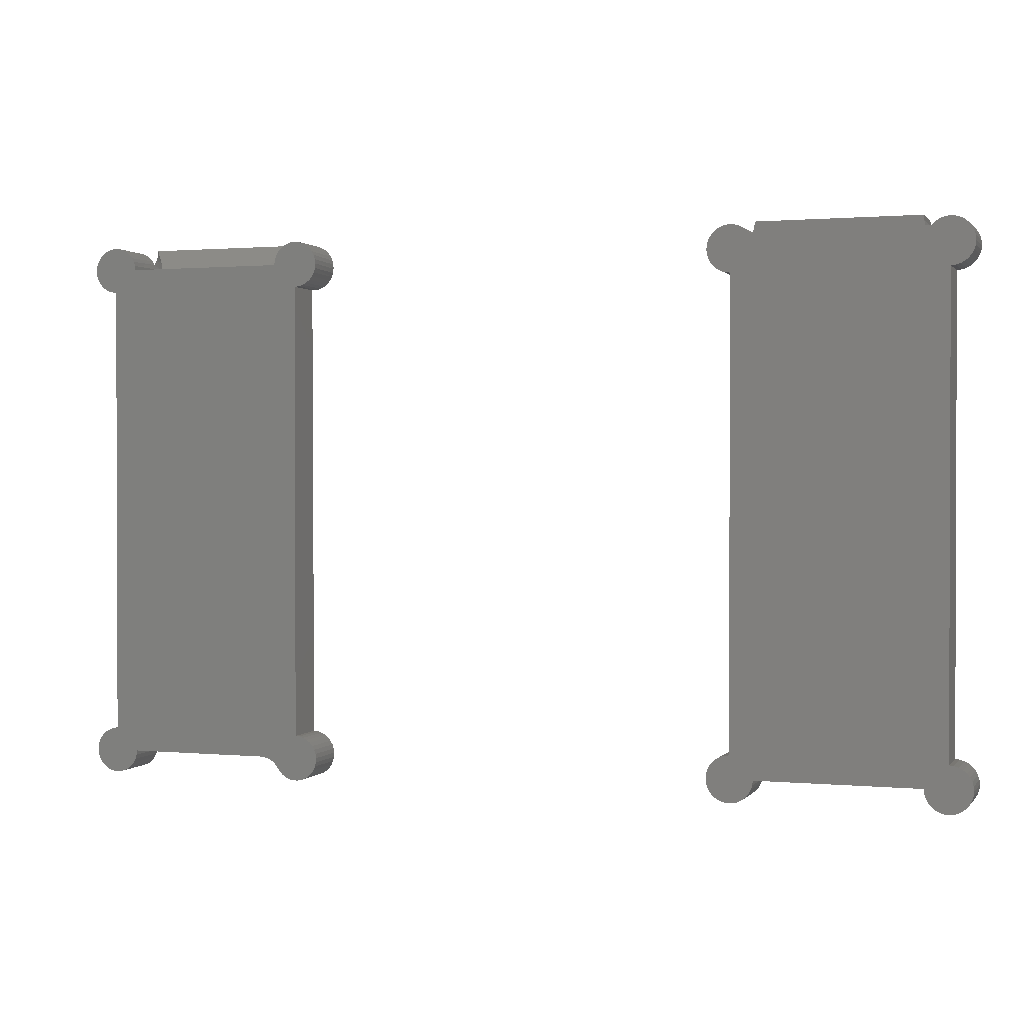
<metadata>
{"format":"stl","ext":"stl","renderer":"f3d","projection":"perspective","resolution":1024,"background":"white","views":[{"elev":1.0,"azim":19.1,"up":"+Y"}]}
</metadata>
<code>
# stl→obj: 422 verts, 836 faces
v 0.2664 0.5289 0.01562
v 0.2664 0.6868 0.01562
v 0.2664 0.5289 0
v 0.2664 0.6868 0
v 0.3375 0.6868 0.01562
v 0.3375 0.5289 0.01562
v 0.3375 0.6868 0
v 0.3375 0.5289 0
v 0.2742 0.5195 0
v 0.2587 0.5195 0
v 0.2743 0.5211 0
v 0.2586 0.5211 0
v 0.2649 0.687 0
v 0.343 0.6891 0
v 0.3335 0.7015 0
v 0.3348 0.7022 0
v 0.3322 0.7006 0
v 0.3363 0.7025 0
v 0.3379 0.7026 0
v 0.3394 0.7024 0
v 0.3408 0.7019 0
v 0.3421 0.7011 0
v 0.3433 0.7001 0
v 0.3312 0.6995 0
v 0.3449 0.6976 0
v 0.2586 0.696 0
v 0.259 0.6974 0
v 0.3453 0.6961 0
v 0.2622 0.6881 0
v 0.261 0.6891 0
v 0.344 0.6903 0
v 0.2635 0.6874 0
v 0.2592 0.518 0
v 0.2737 0.518 0
v 0.2599 0.5167 0
v 0.273 0.5167 0
v 0.2609 0.5155 0
v 0.2621 0.5145 0
v 0.272 0.5155 0
v 0.2634 0.5138 0
v 0.2649 0.5133 0
v 0.2664 0.5132 0
v 0.2708 0.5145 0
v 0.268 0.5133 0
v 0.2695 0.5138 0
v 0.3452 0.5195 0
v 0.3298 0.5195 0
v 0.3454 0.5211 0
v 0.3302 0.518 0
v 0.3448 0.518 0
v 0.3309 0.5167 0
v 0.3441 0.5167 0
v 0.3319 0.5155 0
v 0.3331 0.5145 0
v 0.3431 0.5155 0
v 0.3345 0.5138 0
v 0.336 0.5133 0
v 0.3375 0.5132 0
v 0.3419 0.5145 0
v 0.339 0.5133 0
v 0.3405 0.5138 0
v 0.2734 0.6985 0
v 0.3442 0.6989 0
v 0.2597 0.6988 0
v 0.2726 0.6997 0
v 0.3304 0.6982 0
v 0.3296 0.6997 0
v 0.3296 0.5211 0
v 0.3441 0.5254 0
v 0.3448 0.5241 0
v 0.3452 0.5226 0
v 0.3418 0.6881 0
v 0.3405 0.6874 0
v 0.339 0.687 0
v 0.2587 0.5226 0
v 0.2592 0.5241 0
v 0.2599 0.5254 0
v 0.2609 0.5266 0
v 0.2621 0.5276 0
v 0.2634 0.5283 0
v 0.2649 0.5288 0
v 0.339 0.5288 0
v 0.3405 0.5283 0
v 0.3419 0.5276 0
v 0.3431 0.5266 0
v 0.2606 0.7 0
v 0.2617 0.701 0
v 0.263 0.7018 0
v 0.2644 0.7024 0
v 0.2659 0.7026 0
v 0.2674 0.7026 0
v 0.2688 0.7023 0
v 0.2702 0.7017 0
v 0.2715 0.7008 0
v 0.26 0.6902 0
v 0.2592 0.6915 0
v 0.3447 0.6916 0
v 0.2588 0.6929 0
v 0.3452 0.693 0
v 0.2586 0.6944 0
v 0.3454 0.6946 0
v 0.2741 0.6999 0
v 0.2745 0.7015 0
v 0.3291 0.7014 0
v 0.2747 0.7031 0
v 0.3289 0.7031 0
v 0.2743 0.5211 0.01562
v 0.2587 0.5195 0.01562
v 0.2742 0.5195 0.01562
v 0.2586 0.5211 0.01562
v 0.343 0.6891 0.01562
v 0.2649 0.687 0.01562
v 0.3322 0.7006 0.01562
v 0.3348 0.7022 0.01562
v 0.3335 0.7015 0.01562
v 0.3363 0.7025 0.01562
v 0.3379 0.7026 0.01562
v 0.3394 0.7024 0.01562
v 0.3408 0.7019 0.01562
v 0.3421 0.7011 0.01562
v 0.3433 0.7001 0.01562
v 0.3312 0.6995 0.01562
v 0.259 0.6974 0.01562
v 0.2586 0.696 0.01562
v 0.3449 0.6976 0.01562
v 0.3453 0.6961 0.01562
v 0.344 0.6903 0.01562
v 0.261 0.6891 0.01562
v 0.2622 0.6881 0.01562
v 0.2635 0.6874 0.01562
v 0.2592 0.518 0.01562
v 0.2737 0.518 0.01562
v 0.2599 0.5167 0.01562
v 0.273 0.5167 0.01562
v 0.2609 0.5155 0.01562
v 0.2621 0.5145 0.01562
v 0.272 0.5155 0.01562
v 0.2634 0.5138 0.01562
v 0.2649 0.5133 0.01562
v 0.2664 0.5132 0.01562
v 0.2708 0.5145 0.01562
v 0.268 0.5133 0.01562
v 0.2695 0.5138 0.01562
v 0.3454 0.5211 0.01562
v 0.3298 0.5195 0.01562
v 0.3452 0.5195 0.01562
v 0.3302 0.518 0.01562
v 0.3448 0.518 0.01562
v 0.3309 0.5167 0.01562
v 0.3441 0.5167 0.01562
v 0.3319 0.5155 0.01562
v 0.3331 0.5145 0.01562
v 0.3431 0.5155 0.01562
v 0.3345 0.5138 0.01562
v 0.336 0.5133 0.01562
v 0.3375 0.5132 0.01562
v 0.3419 0.5145 0.01562
v 0.339 0.5133 0.01562
v 0.3405 0.5138 0.01562
v 0.2734 0.6985 0.01562
v 0.2726 0.6997 0.01562
v 0.2597 0.6988 0.01562
v 0.3442 0.6989 0.01562
v 0.3304 0.6982 0.01562
v 0.3296 0.6997 0.01562
v 0.3296 0.5211 0.01562
v 0.3452 0.5226 0.01562
v 0.3448 0.5241 0.01562
v 0.3441 0.5254 0.01562
v 0.3418 0.6881 0.01562
v 0.339 0.687 0.01562
v 0.3405 0.6874 0.01562
v 0.3431 0.5266 0.01562
v 0.3419 0.5276 0.01562
v 0.3405 0.5283 0.01562
v 0.339 0.5288 0.01562
v 0.2649 0.5288 0.01562
v 0.2634 0.5283 0.01562
v 0.2621 0.5276 0.01562
v 0.2609 0.5266 0.01562
v 0.2599 0.5254 0.01562
v 0.2592 0.5241 0.01562
v 0.2587 0.5226 0.01562
v 0.2606 0.7 0.01562
v 0.2715 0.7008 0.01562
v 0.2702 0.7017 0.01562
v 0.2688 0.7023 0.01562
v 0.2674 0.7026 0.01562
v 0.2659 0.7026 0.01562
v 0.2644 0.7024 0.01562
v 0.263 0.7018 0.01562
v 0.2617 0.701 0.01562
v 0.3454 0.6946 0.01562
v 0.2586 0.6944 0.01562
v 0.3452 0.693 0.01562
v 0.2588 0.6929 0.01562
v 0.3447 0.6916 0.01562
v 0.2592 0.6915 0.01562
v 0.26 0.6902 0.01562
v 0.3289 0.7031 0.01562
v 0.2747 0.7031 0.01562
v 0.3291 0.7014 0.01562
v 0.2745 0.7015 0.01562
v 0.2741 0.6999 0.01562
v 0.1105 0.5289 0
v 0.1105 0.5289 0.01562
v 0.112 0.5288 0
v 0.112 0.5288 0.01562
v 0.1135 0.5284 0
v 0.1135 0.5284 0.01562
v 0.1148 0.5277 0
v 0.1148 0.5277 0.01562
v 0.116 0.5268 0
v 0.116 0.5268 0.01562
v 0.117 0.5256 0
v 0.117 0.5256 0.01562
v 0.1177 0.5243 0
v 0.1177 0.5243 0.01562
v 0.1182 0.5229 0
v 0.1182 0.5229 0.01562
v 0.1184 0.5214 0
v 0.1184 0.5214 0.01562
v 0.1183 0.5199 0
v 0.1183 0.5199 0.01562
v 0.118 0.5185 0
v 0.118 0.5185 0.01562
v 0.1174 0.5171 0
v 0.1174 0.5171 0.01562
v 0.1165 0.5159 0
v 0.1165 0.5159 0.01562
v 0.1154 0.5148 0
v 0.1154 0.5148 0.01562
v 0.1141 0.514 0
v 0.1141 0.514 0.01562
v 0.1127 0.5135 0
v 0.1127 0.5135 0.01562
v 0.1113 0.5132 0
v 0.1113 0.5132 0.01562
v 0.1098 0.5132 0
v 0.1098 0.5132 0.01562
v 0.1083 0.5135 0
v 0.1083 0.5135 0.01562
v 0.1069 0.514 0
v 0.1069 0.514 0.01562
v 0.1056 0.5149 0
v 0.1056 0.5149 0.01562
v 0.1045 0.5159 0
v 0.1045 0.5159 0.01562
v 0.1037 0.5171 0
v 0.1037 0.5171 0.01562
v 0.0969 0.5211 0.01562
v 0.04737 0.5211 0.01562
v 0.0969 0.5211 0
v 0.04737 0.5211 0
v 0.04219 0.7022 0
v 0.04356 0.7015 0
v 0.04071 0.7025 0
v 0.0328 0.699 0
v 0.03374 0.7002 0
v 0.04479 0.7006 0
v 0.04582 0.6994 0
v 0.03211 0.6976 0
v 0.03222 0.6916 0
v 0.03176 0.6931 0
v 0.03296 0.6903 0
v 0.04722 0.5195 0
v 0.03218 0.518 0
v 0.03173 0.5195 0
v 0.04677 0.518 0
v 0.03291 0.5167 0
v 0.04604 0.5167 0
v 0.03389 0.5155 0
v 0.03509 0.5145 0
v 0.04506 0.5155 0
v 0.03645 0.5138 0
v 0.03793 0.5133 0
v 0.03947 0.5132 0
v 0.04386 0.5145 0
v 0.04101 0.5133 0
v 0.04249 0.5138 0
v 0.1153 0.701 0
v 0.1164 0.7 0
v 0.1141 0.7018 0
v 0.09958 0.5206 0
v 0.1008 0.52 0
v 0.03158 0.5211 0
v 0.03173 0.5226 0
v 0.03218 0.5241 0
v 0.03291 0.5254 0
v 0.03389 0.5266 0
v 0.03509 0.5276 0
v 0.03645 0.5283 0
v 0.03793 0.5288 0
v 0.03947 0.5289 0
v 0.0466 0.6981 0
v 0.03947 0.6868 0
v 0.03795 0.687 0
v 0.03649 0.6874 0
v 0.03513 0.6881 0
v 0.03394 0.6891 0
v 0.0317 0.6961 0
v 0.1036 0.6986 0
v 0.1045 0.6998 0
v 0.1173 0.6987 0
v 0.118 0.6974 0
v 0.117 0.6902 0
v 0.116 0.689 0
v 0.1148 0.6881 0
v 0.1135 0.6874 0
v 0.112 0.687 0
v 0.1105 0.6868 0.0009046
v 0.1029 0.7 0
v 0.04743 0.6997 0
v 0.04794 0.7014 0
v 0.04811 0.7031 3.469e-18
v 0.1024 0.7031 3.469e-18
v 0.1025 0.7015 0
v 0.03158 0.6946 0
v 0.03489 0.7012 0
v 0.03622 0.7019 0
v 0.03766 0.7024 0
v 0.03918 0.7026 0
v 0.1029 0.5182 0
v 0.1019 0.5192 0
v 0.09826 0.5209 0
v 0.1183 0.6959 0
v 0.1184 0.6944 0
v 0.1182 0.6929 0
v 0.1177 0.6915 0
v 0.1055 0.7009 0
v 0.1068 0.7017 0
v 0.1082 0.7023 0
v 0.1097 0.7026 0
v 0.1112 0.7026 0
v 0.1127 0.7023 0
v 0.03218 0.6978 0.01562
v 0.03173 0.6963 0.01562
v 0.04677 0.6978 0.01562
v 0.04722 0.6963 0.01562
v 0.03158 0.6947 0.01562
v 0.03173 0.5195 0.01562
v 0.03218 0.518 0.01562
v 0.04722 0.5195 0.01562
v 0.04677 0.518 0.01562
v 0.03291 0.5167 0.01562
v 0.04604 0.5167 0.01562
v 0.03389 0.5155 0.01562
v 0.03509 0.5145 0.01562
v 0.04506 0.5155 0.01562
v 0.03645 0.5138 0.01562
v 0.03793 0.5133 0.01562
v 0.03947 0.5132 0.01562
v 0.04386 0.5145 0.01562
v 0.04101 0.5133 0.01562
v 0.04249 0.5138 0.01562
v 0.1032 0.6978 0.01562
v 0.1028 0.6963 0.01562
v 0.1178 0.6978 0.01562
v 0.1183 0.6963 0.01562
v 0.1171 0.6904 0.01562
v 0.1178 0.6917 0.01562
v 0.1183 0.6932 0.01562
v 0.09958 0.5206 0.01562
v 0.1008 0.52 0.01562
v 0.03947 0.5289 0.01562
v 0.03793 0.5288 0.01562
v 0.03645 0.5283 0.01562
v 0.03509 0.5276 0.01562
v 0.03389 0.5266 0.01562
v 0.03291 0.5254 0.01562
v 0.03218 0.5241 0.01562
v 0.03173 0.5226 0.01562
v 0.03158 0.5211 0.01562
v 0.04737 0.6947 0.01562
v 0.03173 0.6932 0.01562
v 0.1026 0.6947 0.01562
v 0.03218 0.6917 0.01562
v 0.03291 0.6904 0.01562
v 0.03389 0.6892 0.01562
v 0.03509 0.6882 0.01562
v 0.03645 0.6874 0.01562
v 0.03793 0.687 0.01562
v 0.03947 0.6868 0.01562
v 0.1105 0.6868 0.01562
v 0.1121 0.687 0.01562
v 0.1135 0.6874 0.01562
v 0.1149 0.6882 0.01562
v 0.1161 0.6892 0.01562
v 0.1184 0.6947 0.01562
v 0.04604 0.6991 0.01562
v 0.04506 0.7003 0.01562
v 0.04386 0.7013 0.01562
v 0.04249 0.702 0.01562
v 0.04101 0.7025 0.01562
v 0.03947 0.7026 0.01562
v 0.03793 0.7025 0.01562
v 0.03645 0.702 0.01562
v 0.03509 0.7013 0.01562
v 0.03389 0.7003 0.01562
v 0.03291 0.6991 0.01562
v 0.1019 0.5192 0.01562
v 0.1029 0.5182 0.01562
v 0.09826 0.5209 0.01562
v 0.1171 0.6991 0.01562
v 0.1161 0.7003 0.01562
v 0.1149 0.7013 0.01562
v 0.1135 0.702 0.01562
v 0.1121 0.7025 0.01562
v 0.1105 0.7026 0.01562
v 0.109 0.7025 0.01562
v 0.1075 0.702 0.01562
v 0.1061 0.7013 0.01562
v 0.1049 0.7003 0.01562
v 0.104 0.6991 0.01562
v 0.1026 0.6947 0.003111
v 0.1029 0.6969 0.001475
v 0.04737 0.6947 0.002759
v 0.05434 0.6947 0.008388
v 0.09615 0.6947 0.008388
v 0.04718 0.6964 0.001477
v 0.09818 0.6979 0.00519
v 0.05231 0.6979 0.00519
f 1 2 3
f 3 2 4
f 5 6 7
f 7 6 8
f 9 10 11
f 10 12 11
f 13 14 4
f 15 16 17
f 16 18 17
f 18 19 17
f 19 20 17
f 20 21 17
f 22 17 21
f 23 17 22
f 24 17 23
f 25 26 27
f 28 26 25
f 29 30 31
f 14 29 31
f 32 29 14
f 13 32 14
f 9 33 10
f 34 33 9
f 34 35 33
f 36 35 34
f 36 37 35
f 38 37 36
f 39 38 36
f 40 38 39
f 41 40 39
f 39 42 41
f 42 39 43
f 44 42 43
f 45 44 43
f 46 47 48
f 46 49 47
f 50 49 46
f 50 51 49
f 52 51 50
f 52 53 51
f 54 53 52
f 55 54 52
f 56 54 55
f 57 56 55
f 55 58 57
f 58 55 59
f 60 58 59
f 61 60 59
f 62 23 63
f 62 63 25
f 62 25 27
f 62 27 64
f 62 64 65
f 66 24 23
f 66 23 62
f 66 62 67
f 68 69 70
f 68 70 71
f 68 71 48
f 68 48 47
f 72 73 74
f 72 74 7
f 72 7 4
f 72 4 14
f 69 68 11
f 69 11 12
f 69 12 75
f 69 75 76
f 69 76 77
f 69 77 78
f 69 78 79
f 69 79 80
f 69 80 81
f 69 81 3
f 69 3 8
f 69 8 82
f 69 82 83
f 69 83 84
f 69 84 85
f 86 87 88
f 86 88 89
f 86 89 90
f 86 90 91
f 86 91 92
f 86 92 93
f 86 93 94
f 86 94 65
f 86 65 64
f 30 95 31
f 31 95 96
f 31 96 97
f 97 96 98
f 97 98 99
f 99 98 100
f 99 100 101
f 101 100 26
f 101 26 28
f 3 4 8
f 8 4 7
f 62 102 67
f 67 102 103
f 67 103 104
f 104 103 105
f 104 105 106
f 107 108 109
f 107 110 108
f 2 111 112
f 113 114 115
f 113 116 114
f 113 117 116
f 113 118 117
f 113 119 118
f 119 113 120
f 120 113 121
f 121 113 122
f 123 124 125
f 125 124 126
f 127 128 129
f 127 129 111
f 111 129 130
f 111 130 112
f 108 131 109
f 109 131 132
f 131 133 132
f 132 133 134
f 133 135 134
f 134 135 136
f 134 136 137
f 137 136 138
f 137 138 139
f 139 140 137
f 141 137 140
f 141 140 142
f 141 142 143
f 144 145 146
f 145 147 146
f 146 147 148
f 147 149 148
f 148 149 150
f 149 151 150
f 150 151 152
f 150 152 153
f 153 152 154
f 153 154 155
f 155 156 153
f 157 153 156
f 157 156 158
f 157 158 159
f 160 161 162
f 160 162 123
f 160 123 125
f 160 125 163
f 160 163 121
f 164 165 160
f 164 160 121
f 164 121 122
f 166 145 144
f 166 144 167
f 166 167 168
f 166 168 169
f 170 111 2
f 170 2 5
f 170 5 171
f 170 171 172
f 169 173 174
f 169 174 175
f 169 175 176
f 169 176 6
f 169 6 1
f 169 1 177
f 169 177 178
f 169 178 179
f 169 179 180
f 169 180 181
f 169 181 182
f 169 182 183
f 169 183 110
f 169 110 107
f 169 107 166
f 184 162 161
f 184 161 185
f 184 185 186
f 184 186 187
f 184 187 188
f 184 188 189
f 184 189 190
f 184 190 191
f 184 191 192
f 126 124 193
f 193 124 194
f 193 194 195
f 195 194 196
f 195 196 197
f 197 196 198
f 197 198 127
f 127 198 199
f 127 199 128
f 1 6 2
f 2 6 5
f 200 201 202
f 202 201 203
f 202 203 165
f 165 203 204
f 165 204 160
f 200 106 201
f 201 106 105
f 67 164 66
f 164 67 165
f 165 67 104
f 165 104 202
f 202 104 106
f 202 106 200
f 103 201 105
f 201 103 203
f 203 103 102
f 203 102 204
f 204 102 62
f 204 62 160
f 66 164 24
f 24 164 122
f 24 122 17
f 17 122 113
f 17 113 15
f 15 113 115
f 15 115 16
f 16 115 114
f 16 114 18
f 18 114 116
f 18 116 19
f 19 116 117
f 19 117 20
f 20 117 118
f 20 118 21
f 21 118 119
f 21 119 22
f 22 119 120
f 22 120 23
f 23 120 121
f 23 121 63
f 63 121 163
f 63 163 25
f 25 163 125
f 25 125 28
f 28 125 126
f 28 126 101
f 101 126 193
f 101 193 99
f 99 193 195
f 99 195 97
f 97 195 197
f 97 197 31
f 31 197 127
f 31 127 14
f 14 127 111
f 14 111 72
f 72 111 170
f 72 170 73
f 73 170 172
f 73 172 74
f 74 172 171
f 74 171 7
f 7 171 5
f 4 2 13
f 13 2 112
f 13 112 32
f 32 112 130
f 32 130 29
f 29 130 129
f 29 129 30
f 30 129 128
f 30 128 95
f 95 128 199
f 95 199 96
f 96 199 198
f 96 198 98
f 98 198 196
f 98 196 100
f 100 196 194
f 100 194 26
f 26 194 124
f 26 124 27
f 27 124 123
f 27 123 64
f 64 123 162
f 64 162 86
f 86 162 184
f 86 184 87
f 87 184 192
f 87 192 88
f 88 192 191
f 88 191 89
f 89 191 190
f 89 190 90
f 90 190 189
f 90 189 91
f 91 189 188
f 91 188 92
f 92 188 187
f 92 187 93
f 93 187 186
f 93 186 94
f 94 186 185
f 94 185 65
f 65 185 161
f 65 161 62
f 62 161 160
f 205 206 207
f 207 206 208
f 207 208 209
f 209 208 210
f 209 210 211
f 211 210 212
f 211 212 213
f 213 212 214
f 213 214 215
f 215 214 216
f 215 216 217
f 217 216 218
f 217 218 219
f 219 218 220
f 219 220 221
f 221 220 222
f 221 222 223
f 223 222 224
f 223 224 225
f 225 224 226
f 225 226 227
f 227 226 228
f 227 228 229
f 229 228 230
f 229 230 231
f 231 230 232
f 231 232 233
f 233 232 234
f 233 234 235
f 235 234 236
f 235 236 237
f 237 236 238
f 237 238 239
f 239 238 240
f 239 240 241
f 241 240 242
f 241 242 243
f 243 242 244
f 243 244 245
f 245 244 246
f 245 246 247
f 247 246 248
f 247 248 249
f 249 248 250
f 251 252 253
f 253 252 254
f 255 256 257
f 256 258 259
f 258 256 260
f 261 258 260
f 261 262 258
f 263 264 265
f 266 267 268
f 269 267 266
f 269 270 267
f 271 270 269
f 271 272 270
f 273 272 271
f 274 273 271
f 275 273 274
f 276 275 274
f 274 277 276
f 277 274 278
f 279 277 278
f 280 279 278
f 281 282 283
f 223 284 221
f 285 284 223
f 285 223 225
f 229 245 247
f 243 245 229
f 254 266 268
f 254 268 286
f 254 286 287
f 254 287 288
f 254 288 289
f 254 289 290
f 254 290 291
f 254 291 292
f 254 292 293
f 254 293 294
f 295 253 254
f 295 254 294
f 295 294 296
f 295 296 297
f 295 297 298
f 295 298 299
f 295 299 300
f 295 300 301
f 295 301 262
f 295 262 261
f 302 303 282
f 302 282 304
f 302 304 305
f 302 305 306
f 302 306 307
f 302 307 308
f 302 308 309
f 302 309 310
f 302 310 311
f 302 311 253
f 302 253 312
f 253 295 313
f 253 313 314
f 253 314 315
f 253 315 316
f 253 316 317
f 253 317 312
f 300 265 264
f 300 264 318
f 300 318 301
f 319 320 321
f 319 321 322
f 319 322 257
f 319 257 256
f 319 256 259
f 231 233 235
f 231 235 237
f 231 237 239
f 231 239 241
f 231 241 243
f 231 243 229
f 227 229 247
f 227 247 249
f 227 249 323
f 227 323 324
f 227 324 285
f 227 285 225
f 219 221 284
f 219 284 325
f 219 325 253
f 253 311 205
f 253 205 207
f 253 207 209
f 253 209 211
f 253 211 213
f 253 213 215
f 253 215 217
f 253 217 219
f 306 305 326
f 306 326 327
f 306 327 328
f 306 328 329
f 330 331 332
f 330 332 333
f 330 333 334
f 330 334 335
f 330 335 283
f 330 283 282
f 330 282 303
f 336 337 338
f 338 337 339
f 337 340 339
f 341 342 343
f 343 342 344
f 342 345 344
f 344 345 346
f 345 347 346
f 346 347 348
f 346 348 349
f 349 348 350
f 349 350 351
f 351 352 349
f 353 349 352
f 353 352 354
f 353 354 355
f 356 357 358
f 358 357 359
f 360 361 362
f 222 363 224
f 224 363 364
f 226 224 364
f 248 246 230
f 230 246 244
f 252 365 366
f 252 366 367
f 252 367 368
f 252 368 369
f 252 369 370
f 252 370 371
f 252 371 372
f 252 372 373
f 252 373 341
f 252 341 343
f 374 339 340
f 374 340 375
f 374 375 376
f 376 375 377
f 376 377 378
f 376 378 379
f 376 379 380
f 376 380 381
f 376 381 382
f 376 382 383
f 376 383 365
f 376 365 252
f 376 252 251
f 376 251 384
f 376 384 385
f 376 385 386
f 376 386 387
f 376 387 388
f 376 388 360
f 376 360 362
f 376 362 389
f 376 389 359
f 376 359 357
f 390 391 392
f 390 392 393
f 390 393 394
f 390 394 395
f 390 395 396
f 390 396 397
f 390 397 398
f 390 398 399
f 390 399 400
f 390 400 336
f 390 336 338
f 232 230 244
f 232 244 242
f 232 242 240
f 232 240 238
f 232 238 236
f 232 236 234
f 228 226 364
f 228 364 401
f 228 401 402
f 228 402 250
f 228 250 248
f 228 248 230
f 220 251 403
f 220 403 363
f 220 363 222
f 251 220 218
f 251 218 216
f 251 216 214
f 251 214 212
f 251 212 210
f 251 210 208
f 251 208 206
f 251 206 384
f 404 405 406
f 404 406 407
f 404 407 408
f 404 408 409
f 404 409 410
f 404 410 411
f 404 411 412
f 404 412 413
f 404 413 414
f 404 414 356
f 404 356 358
f 364 324 401
f 401 324 323
f 401 323 402
f 402 323 249
f 402 249 250
f 324 364 285
f 285 364 363
f 285 363 284
f 284 363 403
f 284 403 325
f 325 403 251
f 325 251 253
f 384 206 311
f 311 206 205
f 415 357 416
f 415 376 357
f 302 416 414
f 357 356 414
f 416 357 414
f 384 311 385
f 385 311 310
f 385 310 386
f 386 310 309
f 386 309 387
f 387 309 308
f 387 308 388
f 388 308 307
f 388 307 360
f 360 307 306
f 360 306 361
f 361 306 329
f 361 329 362
f 362 329 328
f 362 328 389
f 389 328 327
f 389 327 359
f 359 327 326
f 359 326 358
f 358 326 305
f 358 305 404
f 404 305 304
f 404 304 405
f 405 304 282
f 405 282 406
f 406 282 281
f 406 281 407
f 407 281 283
f 407 283 408
f 408 283 335
f 408 335 409
f 409 335 334
f 409 334 410
f 410 334 333
f 410 333 411
f 411 333 332
f 411 332 412
f 412 332 331
f 412 331 413
f 413 331 330
f 413 330 414
f 414 330 303
f 414 303 302
f 417 374 418
f 376 415 419
f 376 419 418
f 376 418 374
f 374 420 339
f 374 417 420
f 295 339 420
f 296 383 297
f 297 383 382
f 297 382 298
f 298 382 381
f 298 381 299
f 299 381 380
f 299 380 300
f 300 380 379
f 300 379 265
f 265 379 378
f 265 378 263
f 263 378 377
f 263 377 264
f 264 377 375
f 264 375 318
f 318 375 340
f 318 340 301
f 301 340 337
f 301 337 262
f 262 337 336
f 262 336 258
f 258 336 400
f 258 400 259
f 259 400 399
f 259 399 319
f 319 399 398
f 319 398 320
f 320 398 397
f 320 397 321
f 321 397 396
f 321 396 322
f 322 396 395
f 322 395 257
f 257 395 394
f 257 394 255
f 255 394 393
f 255 393 256
f 256 393 392
f 256 392 260
f 260 392 391
f 260 391 261
f 261 391 390
f 261 390 295
f 295 390 338
f 295 338 339
f 312 317 421
f 421 317 316
f 415 416 419
f 302 312 421
f 302 421 419
f 302 419 416
f 419 422 418
f 315 422 419
f 315 419 421
f 315 421 316
f 422 314 313
f 314 422 315
f 418 422 313
f 418 313 295
f 418 295 420
f 418 420 417
f 365 383 294
f 294 383 296
f 254 252 266
f 266 252 343
f 266 343 269
f 269 343 344
f 269 344 271
f 271 344 346
f 271 346 274
f 274 346 349
f 274 349 278
f 278 349 353
f 278 353 280
f 280 353 355
f 280 355 279
f 279 355 354
f 279 354 277
f 277 354 352
f 277 352 276
f 276 352 351
f 276 351 275
f 275 351 350
f 275 350 273
f 273 350 348
f 273 348 272
f 272 348 347
f 272 347 270
f 270 347 345
f 270 345 267
f 267 345 342
f 267 342 268
f 268 342 341
f 268 341 286
f 286 341 373
f 286 373 287
f 287 373 372
f 287 372 288
f 288 372 371
f 288 371 289
f 289 371 370
f 289 370 290
f 290 370 369
f 290 369 291
f 291 369 368
f 291 368 292
f 292 368 367
f 292 367 293
f 293 367 366
f 293 366 294
f 294 366 365
f 8 6 82
f 82 6 176
f 82 176 83
f 83 176 175
f 83 175 84
f 84 175 174
f 84 174 85
f 85 174 173
f 85 173 69
f 69 173 169
f 69 169 70
f 70 169 168
f 70 168 71
f 71 168 167
f 71 167 48
f 48 167 144
f 48 144 46
f 46 144 146
f 46 146 50
f 50 146 148
f 50 148 52
f 52 148 150
f 52 150 55
f 55 150 153
f 55 153 59
f 59 153 157
f 59 157 61
f 61 157 159
f 61 159 60
f 60 159 158
f 60 158 58
f 58 158 156
f 58 156 57
f 57 156 155
f 57 155 56
f 56 155 154
f 56 154 54
f 54 154 152
f 54 152 53
f 53 152 151
f 53 151 51
f 51 151 149
f 51 149 49
f 49 149 147
f 49 147 47
f 47 147 145
f 47 145 68
f 68 145 166
f 166 107 68
f 68 107 11
f 11 107 9
f 9 107 109
f 9 109 34
f 34 109 132
f 34 132 36
f 36 132 134
f 36 134 39
f 39 134 137
f 39 137 43
f 43 137 141
f 43 141 45
f 45 141 143
f 45 143 44
f 44 143 142
f 44 142 42
f 42 142 140
f 42 140 41
f 41 140 139
f 41 139 40
f 40 139 138
f 40 138 38
f 38 138 136
f 38 136 37
f 37 136 135
f 37 135 35
f 35 135 133
f 35 133 33
f 33 133 131
f 33 131 10
f 10 131 108
f 10 108 12
f 12 108 110
f 12 110 75
f 75 110 183
f 75 183 76
f 76 183 182
f 76 182 77
f 77 182 181
f 77 181 78
f 78 181 180
f 78 180 79
f 79 180 179
f 79 179 80
f 80 179 178
f 80 178 81
f 81 178 177
f 81 177 3
f 3 177 1

</code>
